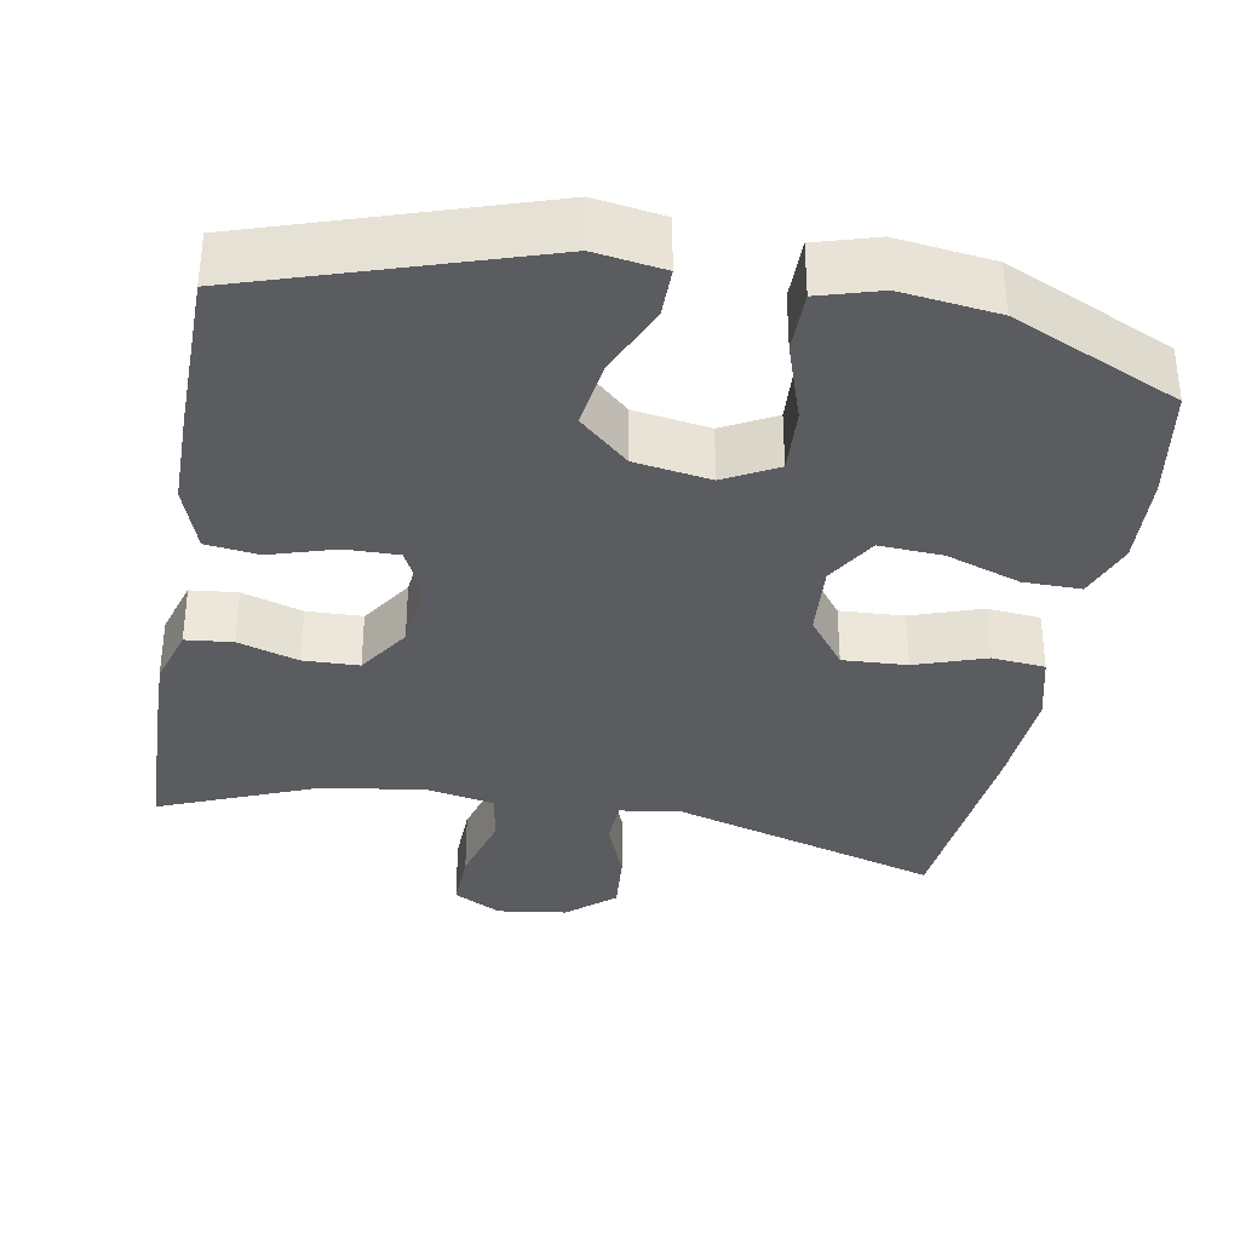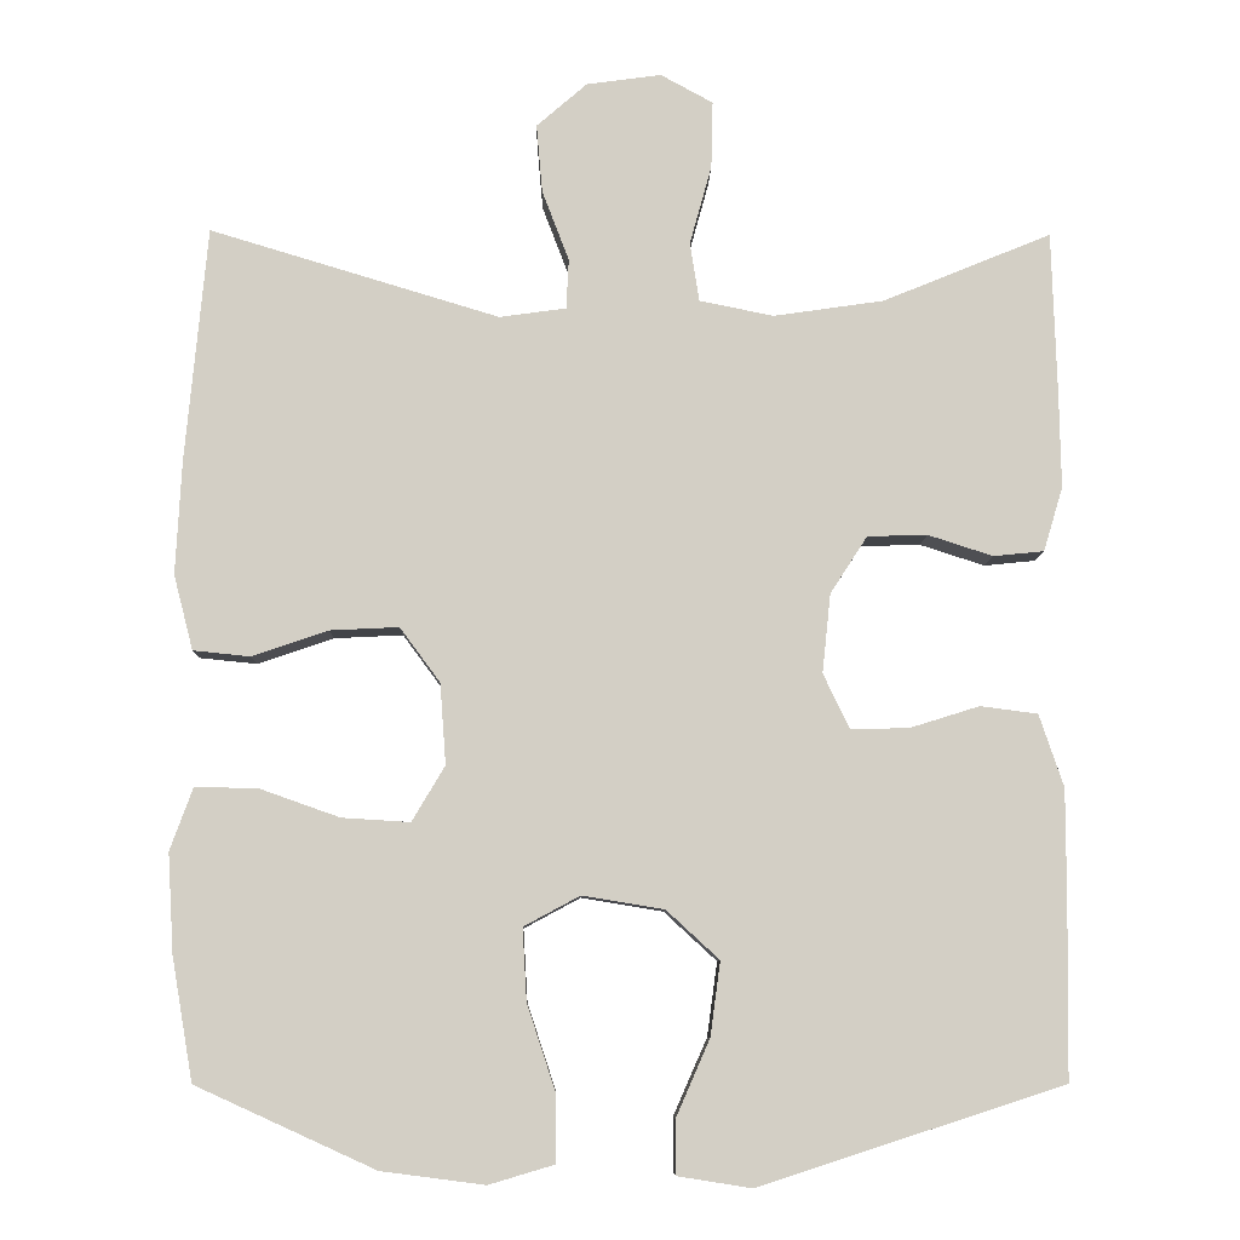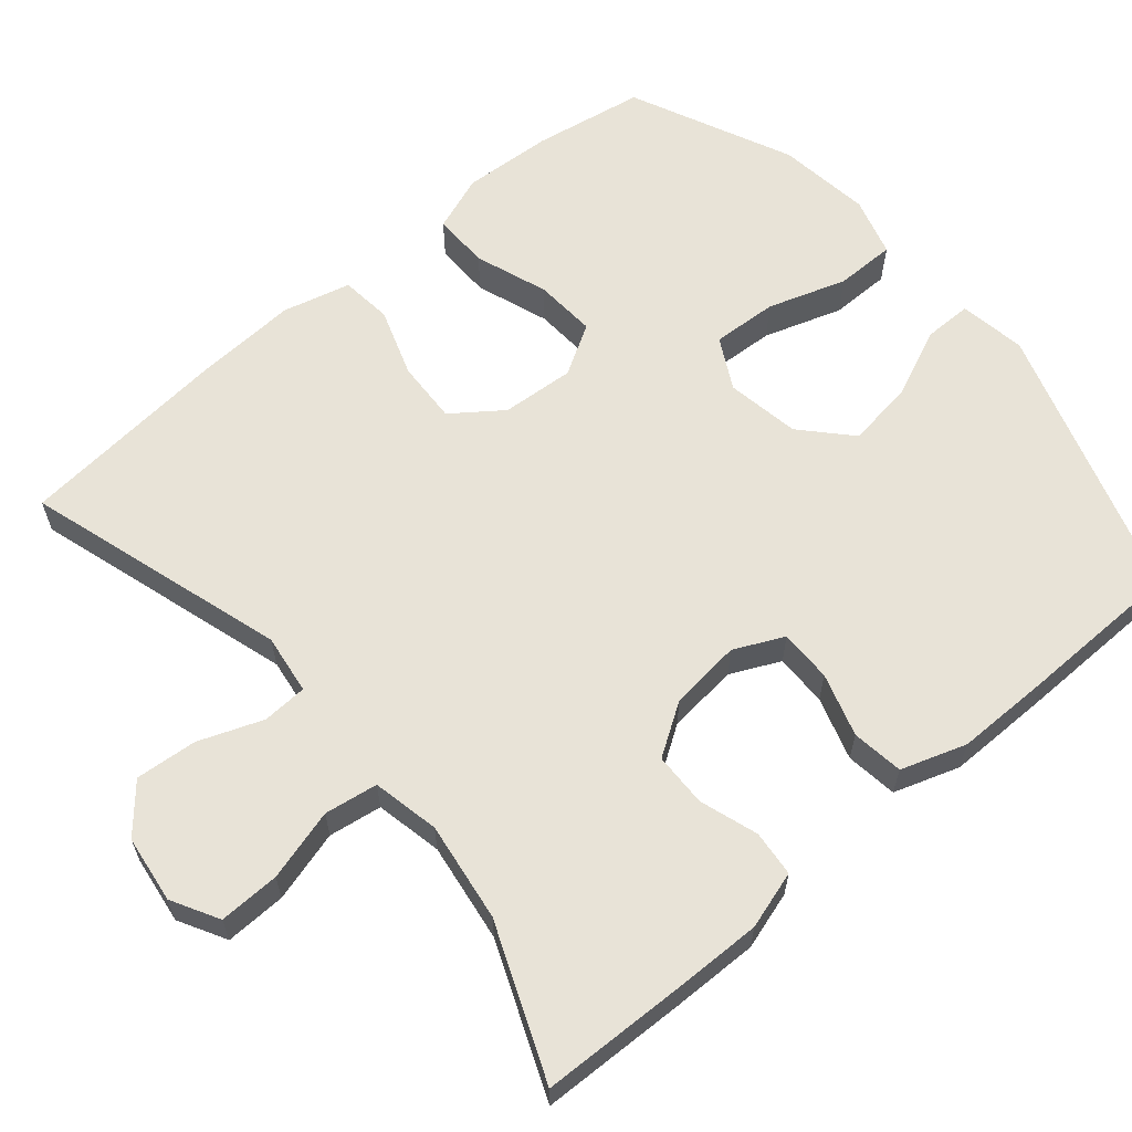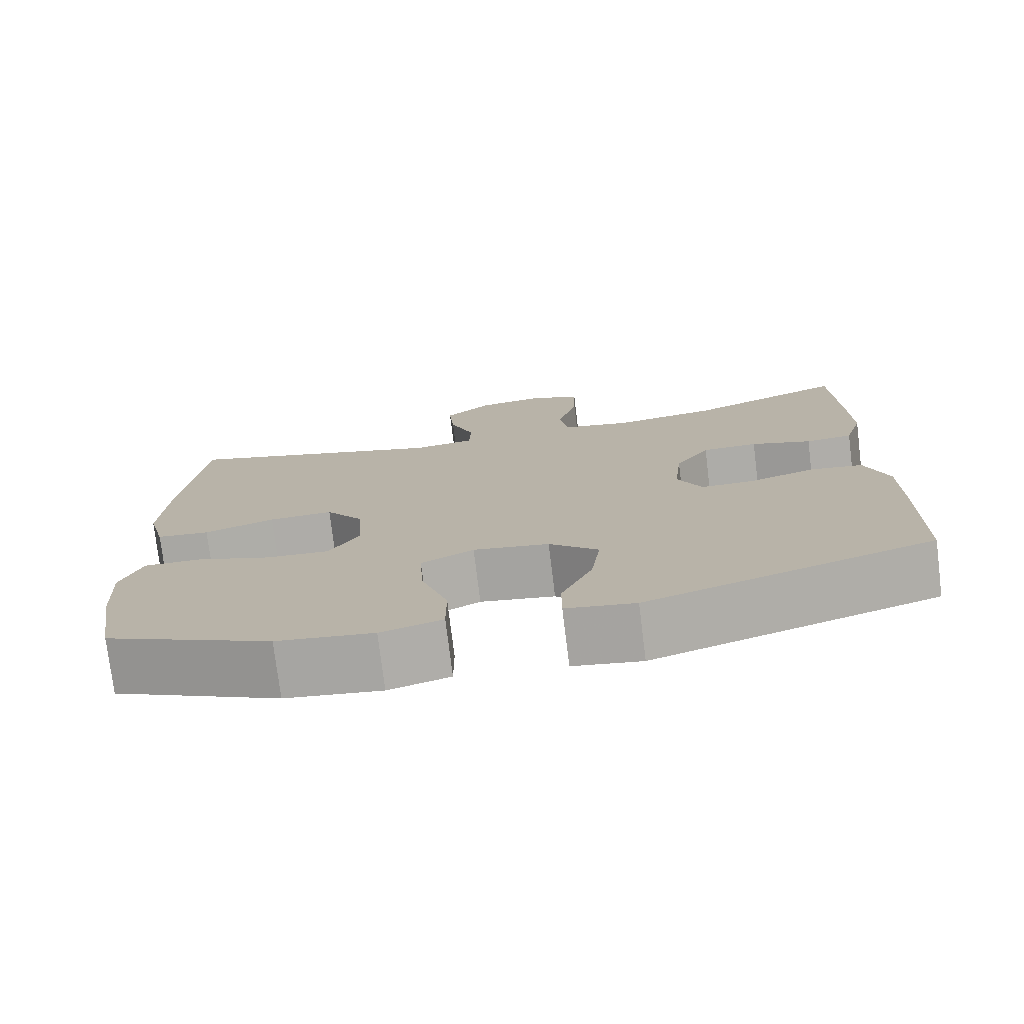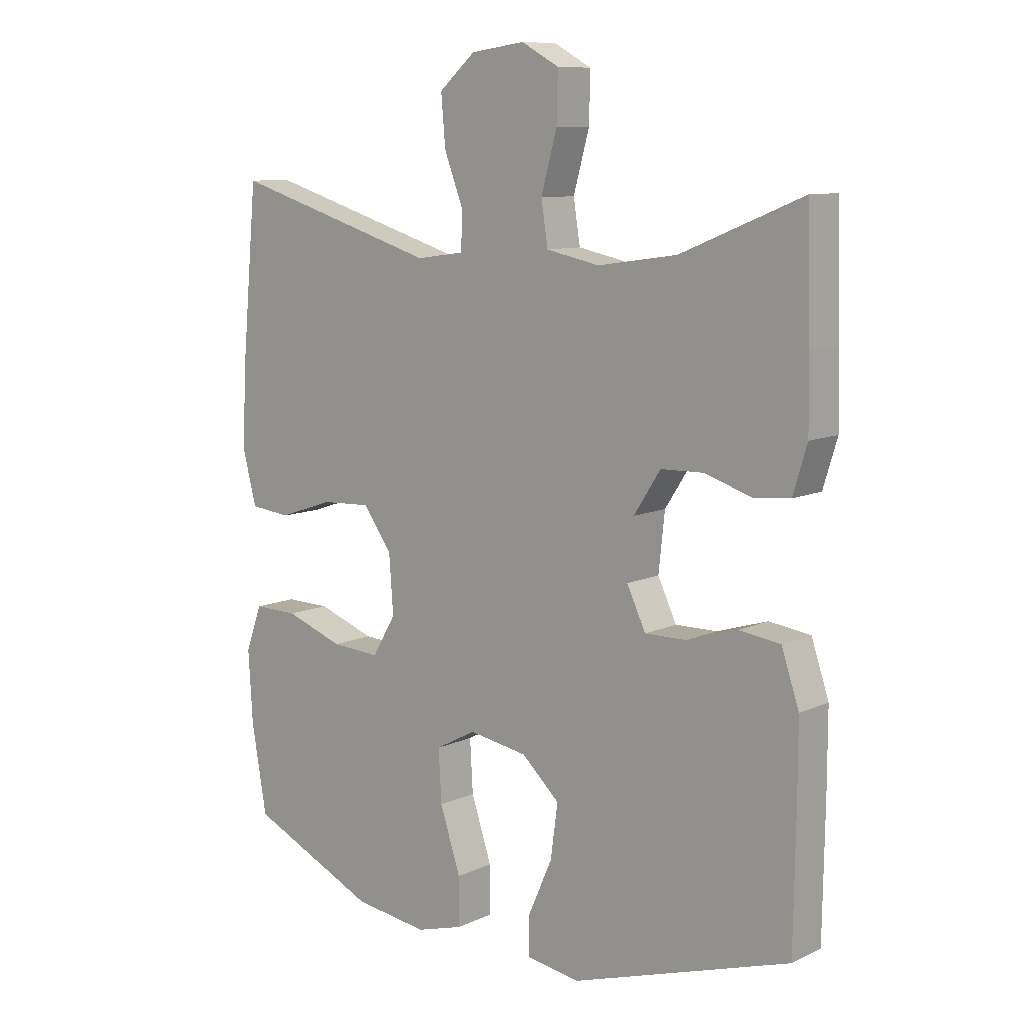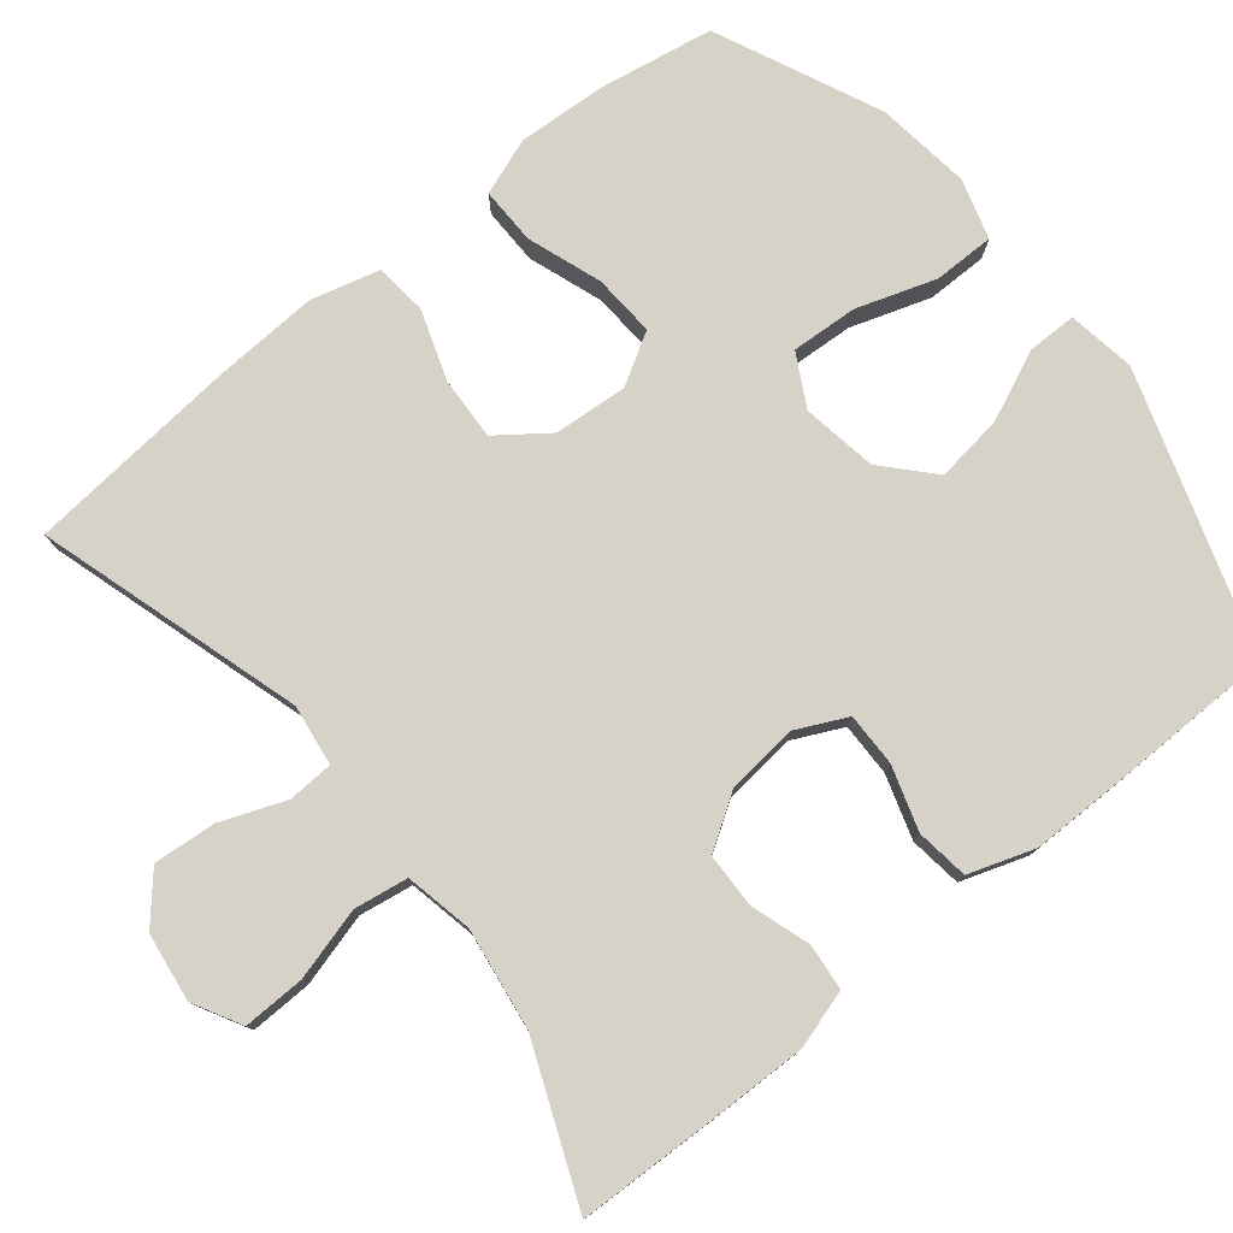
<metadata>
{"format":"obj","ext":"obj","renderer":"f3d","projection":"perspective","resolution":1024,"background":"white","views":[{"elev":-34.6,"azim":169.9,"up":"+Y"},{"elev":-8.0,"azim":-1.1,"up":"+Z"},{"elev":62.0,"azim":49.6,"up":"+Y"},{"elev":-76.3,"azim":7.0,"up":"+Z"},{"elev":9.8,"azim":40.5,"up":"+Z"},{"elev":77.8,"azim":51.1,"up":"+Y"}]}
</metadata>
<code>
v 0.5 0.07 0.5
v 0.506 0.07 0.307
v 0.508 0.07 0.193
v 0.485 0.07 0.117
v 0.425 0.07 0.111
v 0.348 0.07 0.136
v 0.277 0.07 0.134
v 0.233 0.07 0.066
v 0.223 0.07 -0.028
v 0.254 0.07 -0.093
v 0.323 0.07 -0.092
v 0.406 0.07 -0.066
v 0.474 0.07 -0.075
v 0.503 0.07 -0.161
v 0.503 0.07 -0.289
v 0.5 0.07 -0.5
v 0.138 0.07 -0.617
v 0.05 0.07 -0.603
v 0.05 0.07 -0.539
v 0.09 0.07 -0.448
v 0.102 0.07 -0.36
v 0.039 0.07 -0.302
v -0.058 0.07 -0.286
v -0.125 0.07 -0.322
v -0.12 0.07 -0.408
v -0.086 0.07 -0.511
v -0.086 0.07 -0.59
v -0.164 0.07 -0.613
v -0.287 0.07 -0.597
v -0.5 0.07 -0.5
v -0.525 0.07 -0.354
v -0.532 0.07 -0.236
v -0.505 0.07 -0.162
v -0.431 0.07 -0.163
v -0.335 0.07 -0.197
v -0.254 0.07 -0.202
v -0.215 0.07 -0.136
v -0.222 0.07 -0.04
v -0.27 0.07 0.025
v -0.352 0.07 0.021
v -0.442 0.07 -0.01
v -0.51 0.07 -0.003
v -0.533 0.07 0.086
v -0.526 0.07 0.221
v -0.5 0.07 0.5
v -0.156 0.07 0.396
v -0.077 0.07 0.407
v -0.074 0.07 0.466
v -0.106 0.07 0.55
v -0.113 0.07 0.631
v -0.053 0.07 0.683
v 0.036 0.07 0.695
v 0.098 0.07 0.661
v 0.096 0.07 0.581
v 0.07 0.07 0.487
v 0.081 0.07 0.417
v 0.169 0.07 0.399
v 0.3 0.07 0.418
v 0.5 0 0.5
v 0.506 0 0.307
v 0.508 0 0.193
v 0.485 0 0.117
v 0.425 0 0.111
v 0.348 0 0.136
v 0.277 0 0.134
v 0.233 0 0.066
v 0.223 0 -0.028
v 0.254 0 -0.093
v 0.323 0 -0.092
v 0.406 0 -0.066
v 0.474 0 -0.075
v 0.503 0 -0.161
v 0.503 0 -0.289
v 0.5 0 -0.5
v 0.138 0 -0.617
v 0.05 0 -0.603
v 0.05 0 -0.539
v 0.09 0 -0.448
v 0.102 0 -0.36
v 0.039 0 -0.302
v -0.058 0 -0.286
v -0.125 0 -0.322
v -0.12 0 -0.408
v -0.086 0 -0.511
v -0.086 0 -0.59
v -0.164 0 -0.613
v -0.287 0 -0.597
v -0.5 0 -0.5
v -0.525 0 -0.354
v -0.532 0 -0.236
v -0.505 0 -0.162
v -0.431 0 -0.163
v -0.335 0 -0.197
v -0.254 0 -0.202
v -0.215 0 -0.136
v -0.222 0 -0.04
v -0.27 0 0.025
v -0.352 0 0.021
v -0.442 0 -0.01
v -0.51 0 -0.003
v -0.533 0 0.086
v -0.526 0 0.221
v -0.5 0 0.5
v -0.156 0 0.396
v -0.077 0 0.407
v -0.074 0 0.466
v -0.106 0 0.55
v -0.113 0 0.631
v -0.053 0 0.683
v 0.036 0 0.695
v 0.098 0 0.661
v 0.096 0 0.581
v 0.07 0 0.487
v 0.081 0 0.417
v 0.169 0 0.399
v 0.3 0 0.418
f 52 53 54 55
f 52 55 56
f 51 52 56
f 48 49 50 51
f 47 48 51 56
f 46 47 56 57
f 44 45 46
f 43 44 46 57
f 40 41 42 43
f 39 40 43 57
f 32 33 34 35
f 32 35 36
f 31 32 36
f 30 31 36
f 29 30 36
f 28 29 36 37
f 25 26 27 28
f 24 25 28 37
f 17 18 19 20
f 17 20 21
f 16 17 21
f 15 16 21 22
f 11 12 13 14
f 10 11 14 15
f 3 4 5 6
f 3 6 7
f 58 1 2 3
f 58 3 7
f 38 39 57 58
f 38 58 7 8
f 23 24 37 38
f 23 38 8 9
f 10 15 22 23
f 9 10 23
f 113 112 111 110
f 114 113 110
f 114 110 109
f 109 108 107 106
f 114 109 106 105
f 115 114 105 104
f 104 103 102
f 115 104 102 101
f 101 100 99 98
f 115 101 98 97
f 93 92 91 90
f 94 93 90
f 94 90 89
f 94 89 88
f 94 88 87
f 95 94 87 86
f 86 85 84 83
f 95 86 83 82
f 78 77 76 75
f 79 78 75
f 79 75 74
f 80 79 74 73
f 72 71 70 69
f 73 72 69 68
f 64 63 62 61
f 65 64 61
f 61 60 59 116
f 65 61 116
f 116 115 97 96
f 66 65 116 96
f 96 95 82 81
f 67 66 96 81
f 81 80 73 68
f 81 68 67
f 1 59 60 2
f 2 60 61 3
f 3 61 62 4
f 4 62 63 5
f 5 63 64 6
f 6 64 65 7
f 7 65 66 8
f 8 66 67 9
f 9 67 68 10
f 10 68 69 11
f 11 69 70 12
f 12 70 71 13
f 13 71 72 14
f 14 72 73 15
f 15 73 74 16
f 16 74 75 17
f 17 75 76 18
f 18 76 77 19
f 19 77 78 20
f 20 78 79 21
f 21 79 80 22
f 22 80 81 23
f 23 81 82 24
f 24 82 83 25
f 25 83 84 26
f 26 84 85 27
f 27 85 86 28
f 28 86 87 29
f 29 87 88 30
f 30 88 89 31
f 31 89 90 32
f 32 90 91 33
f 33 91 92 34
f 34 92 93 35
f 35 93 94 36
f 36 94 95 37
f 37 95 96 38
f 38 96 97 39
f 39 97 98 40
f 40 98 99 41
f 41 99 100 42
f 42 100 101 43
f 43 101 102 44
f 44 102 103 45
f 45 103 104 46
f 46 104 105 47
f 47 105 106 48
f 48 106 107 49
f 49 107 108 50
f 50 108 109 51
f 51 109 110 52
f 52 110 111 53
f 53 111 112 54
f 54 112 113 55
f 55 113 114 56
f 56 114 115 57
f 57 115 116 58
f 58 116 59 1

</code>
